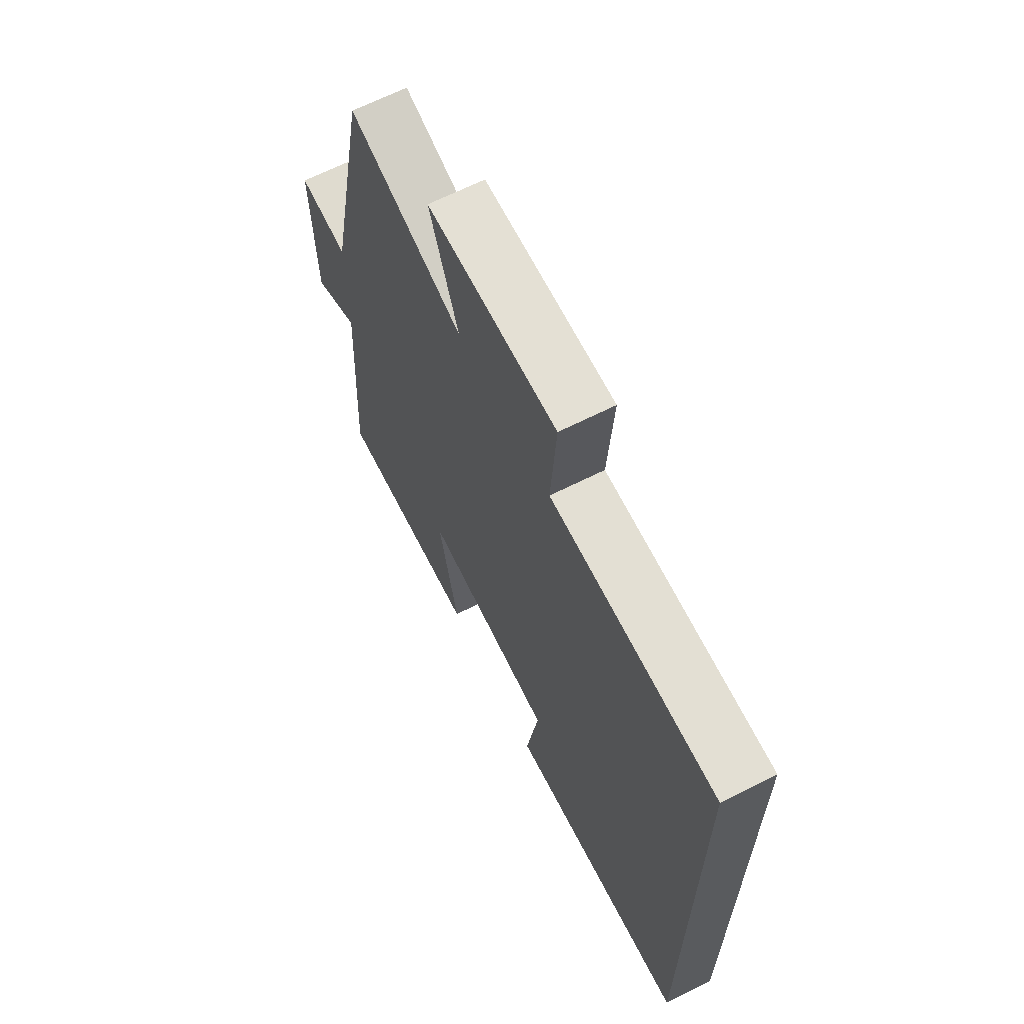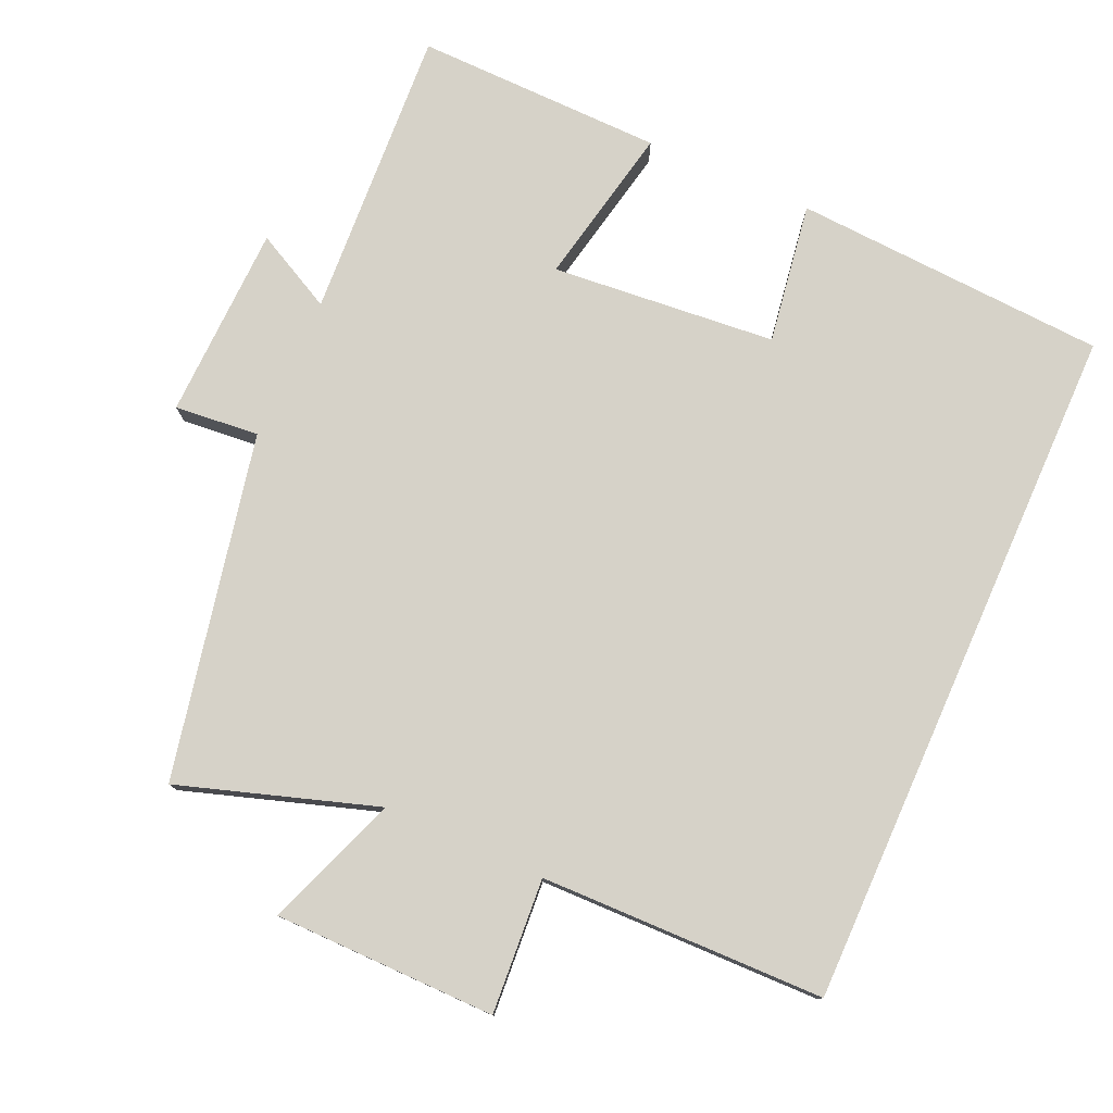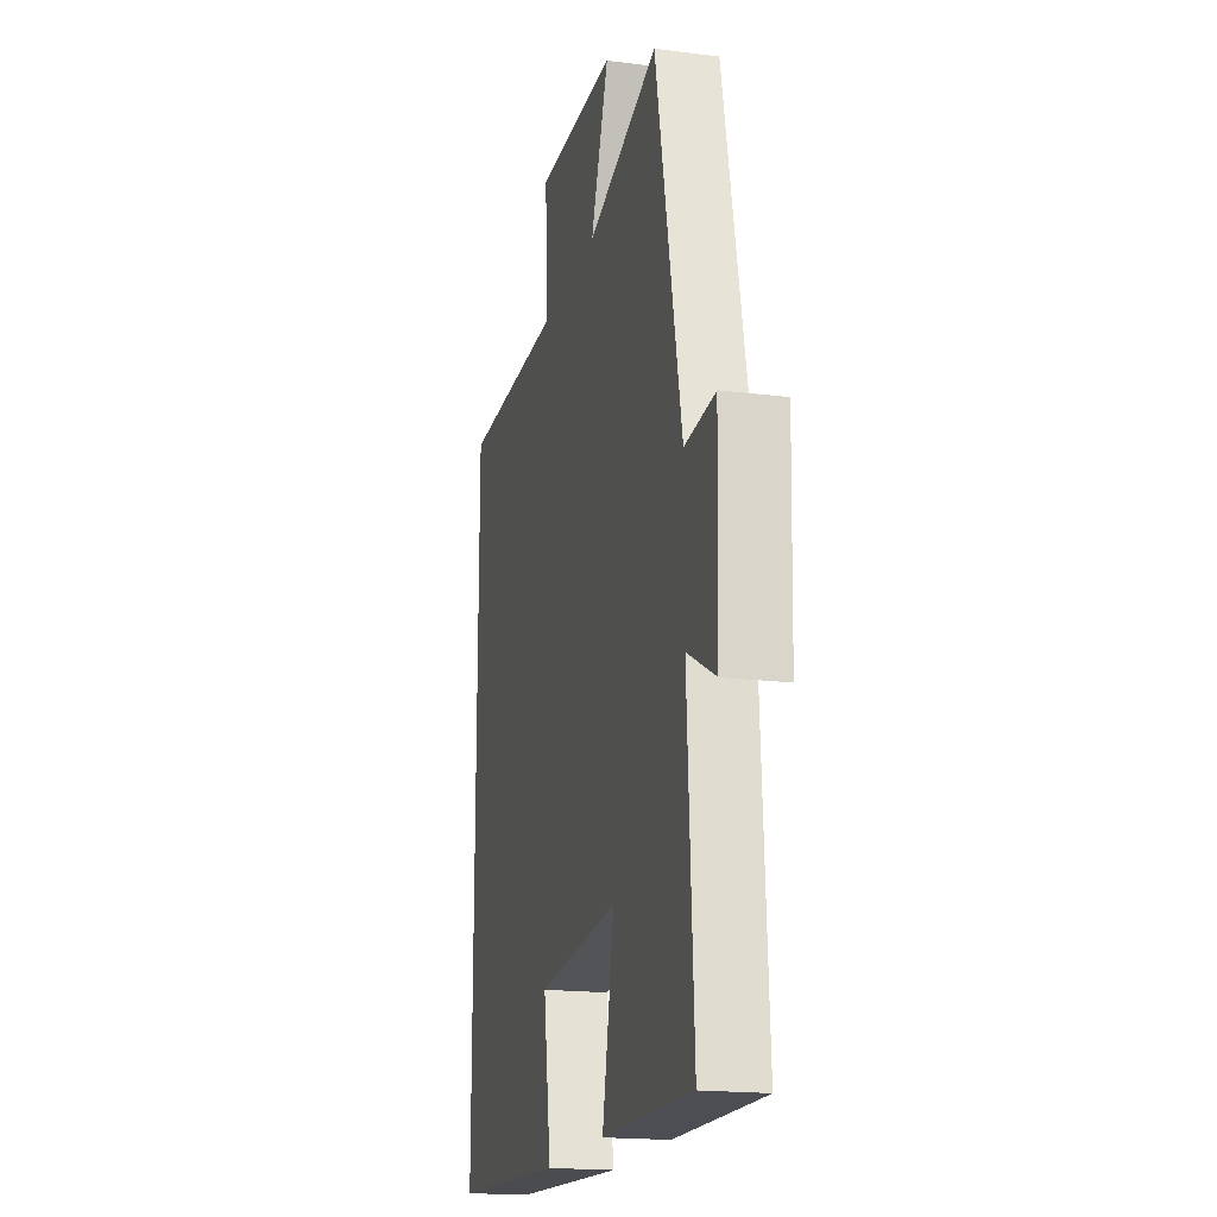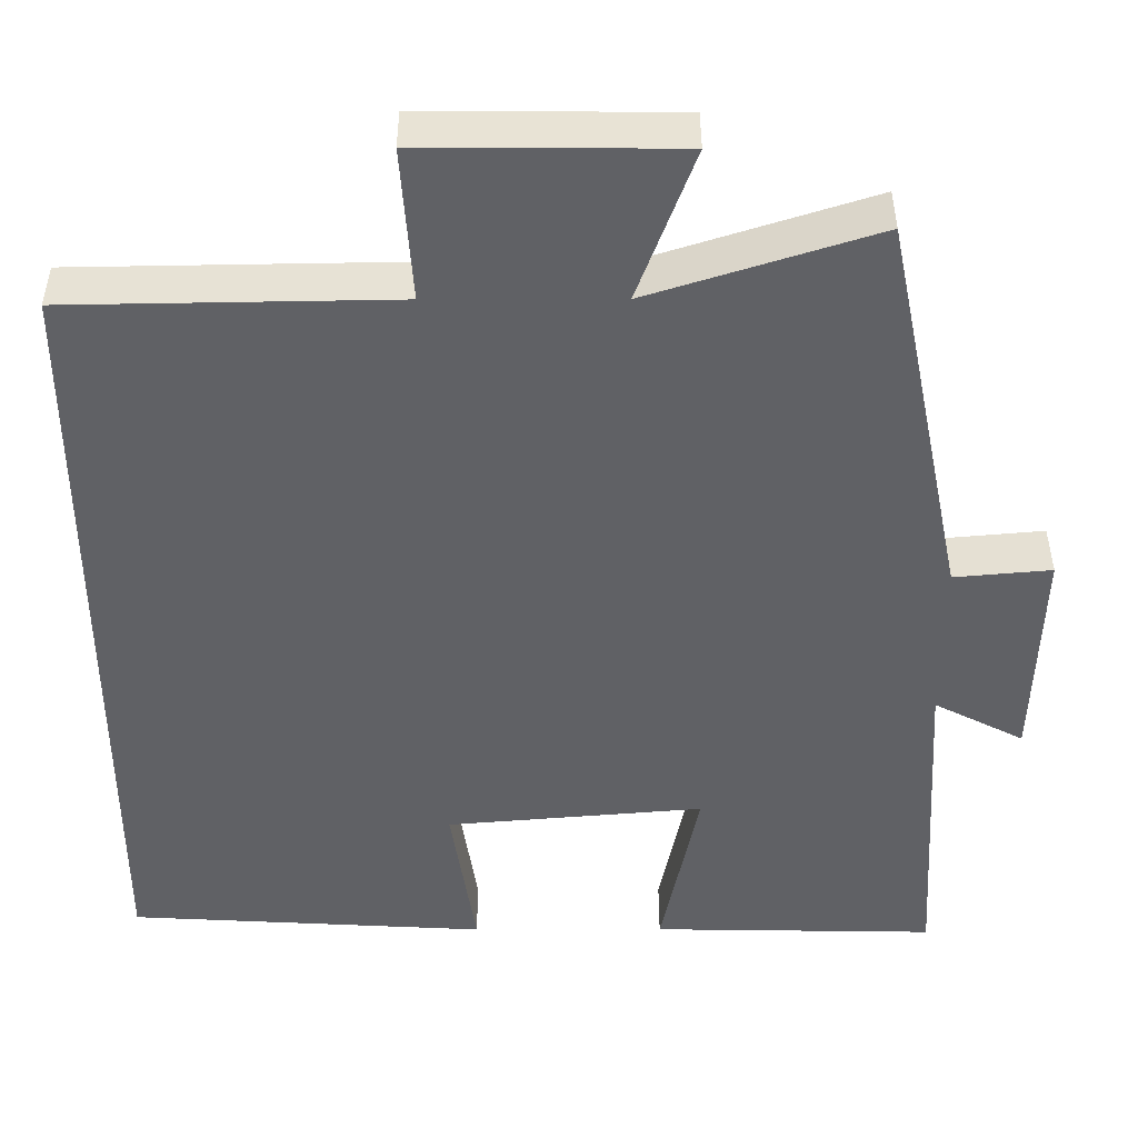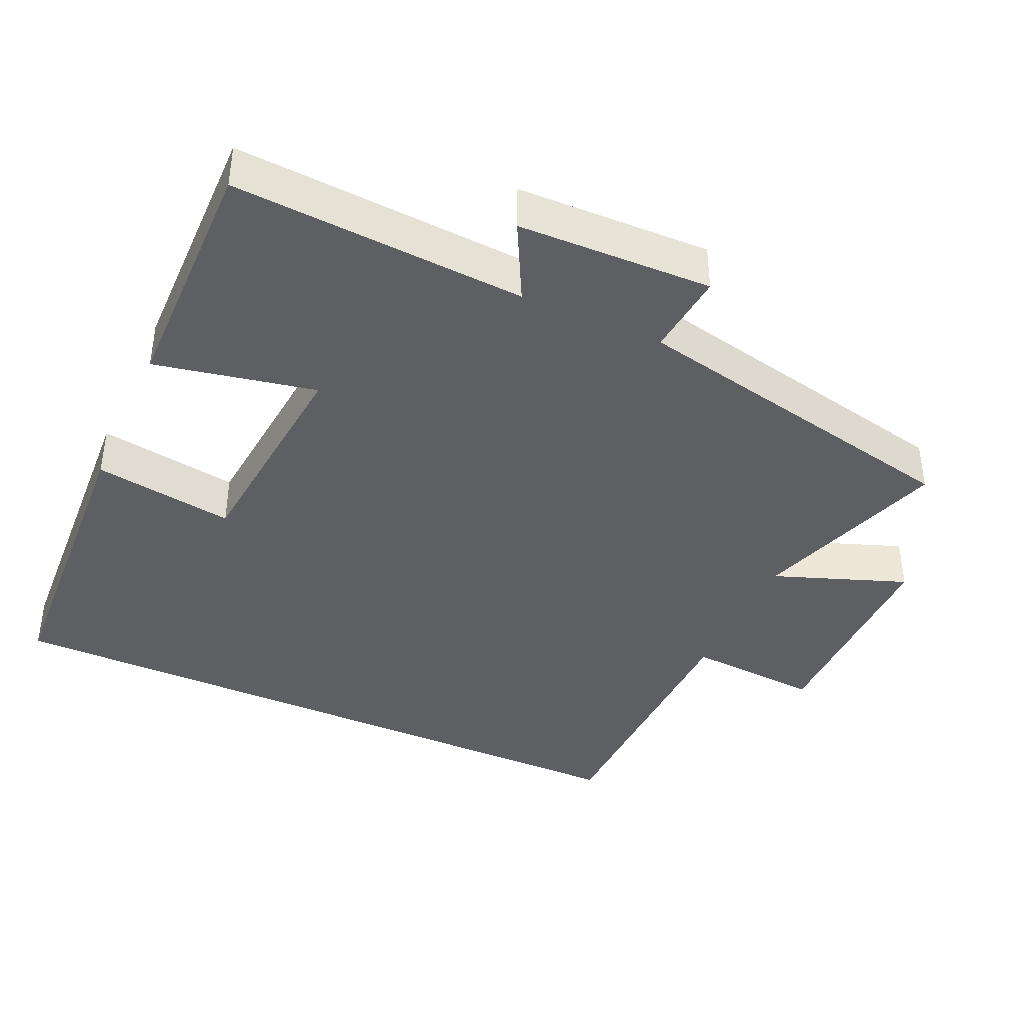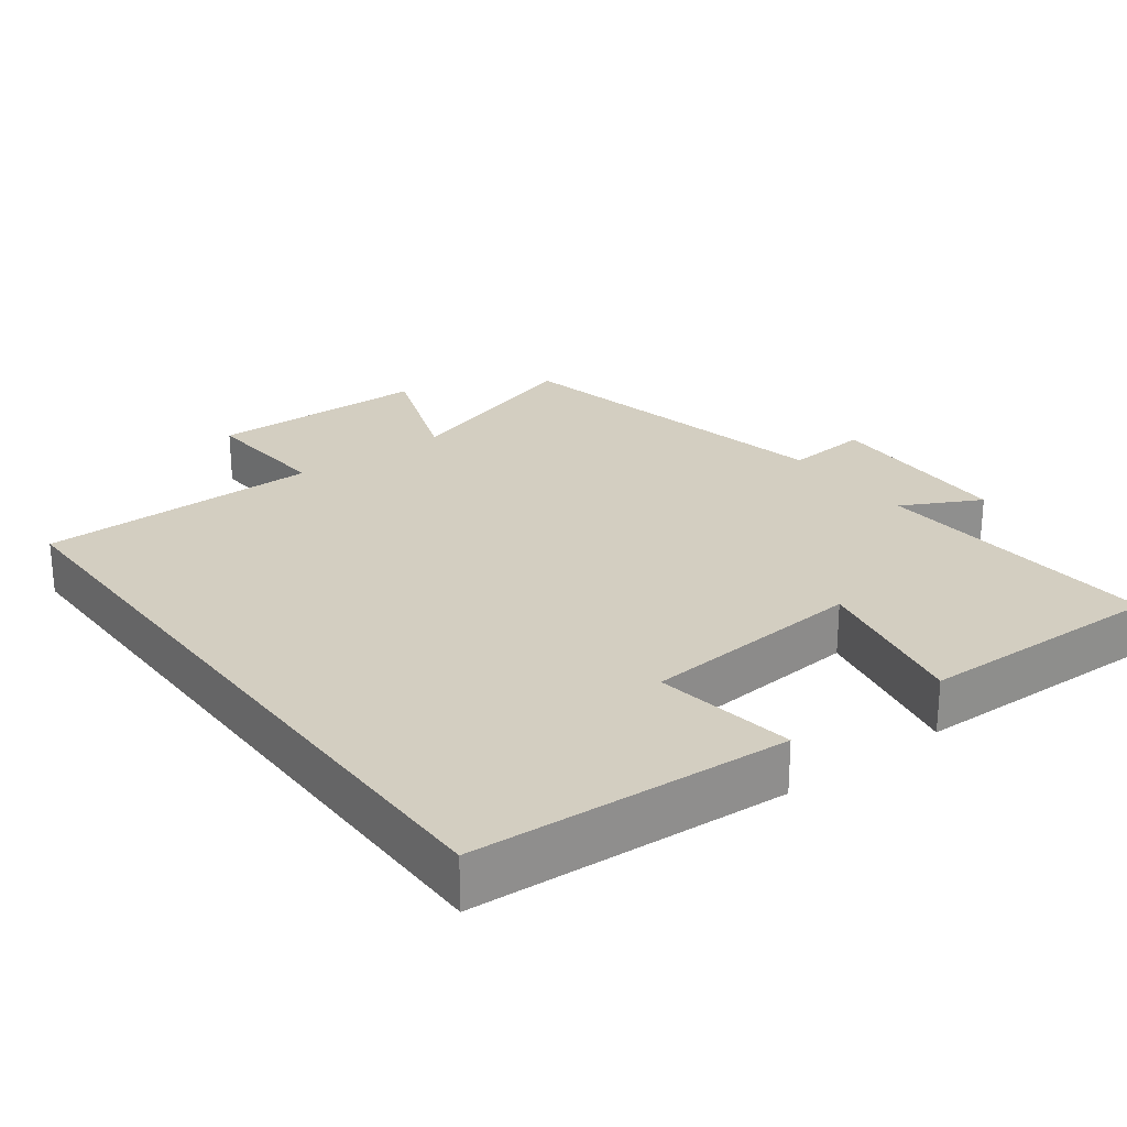
<metadata>
{"format":"obj","ext":"obj","renderer":"f3d","projection":"perspective","resolution":1024,"background":"white","views":[{"elev":66.2,"azim":63.2,"up":"+Z"},{"elev":77.8,"azim":24.0,"up":"+Y"},{"elev":-18.3,"azim":-103.8,"up":"+Z"},{"elev":41.0,"azim":179.9,"up":"+Z"},{"elev":-40.0,"azim":-114.5,"up":"+Y"},{"elev":25.2,"azim":143.2,"up":"+Y"}]}
</metadata>
<code>
v -0.4 0.07 0.589
v -0.125 0.07 0.5
v -0.194 0.07 0.686
v 0.116 0.07 0.688
v 0.103 0.07 0.5
v 0.5 0.07 0.493
v 0.5 0.07 -0.475
v 0.061 0.07 -0.5
v 0.091 0.07 -0.303
v -0.223 0.07 -0.275
v -0.177 0.07 -0.5
v -0.524 0.07 -0.506
v -0.5 0.07 -0.096
v -0.61 0.07 -0.153
v -0.618 0.07 0.119
v -0.5 0.07 0.108
v -0.4 0 0.589
v -0.125 0 0.5
v -0.194 0 0.686
v 0.116 0 0.688
v 0.103 0 0.5
v 0.5 0 0.493
v 0.5 0 -0.475
v 0.061 0 -0.5
v 0.091 0 -0.303
v -0.223 0 -0.275
v -0.177 0 -0.5
v -0.524 0 -0.506
v -0.5 0 -0.096
v -0.61 0 -0.153
v -0.618 0 0.119
v -0.5 0 0.108
f 13 14 15 16
f 13 16 1 2
f 10 11 12 13
f 9 10 13 2
f 6 7 8 9
f 5 6 9 2
f 2 3 4 5
f 32 31 30 29
f 18 17 32 29
f 29 28 27 26
f 18 29 26 25
f 25 24 23 22
f 18 25 22 21
f 21 20 19 18
f 1 17 18 2
f 2 18 19 3
f 3 19 20 4
f 4 20 21 5
f 5 21 22 6
f 6 22 23 7
f 7 23 24 8
f 8 24 25 9
f 9 25 26 10
f 10 26 27 11
f 11 27 28 12
f 12 28 29 13
f 13 29 30 14
f 14 30 31 15
f 15 31 32 16
f 16 32 17 1

</code>
